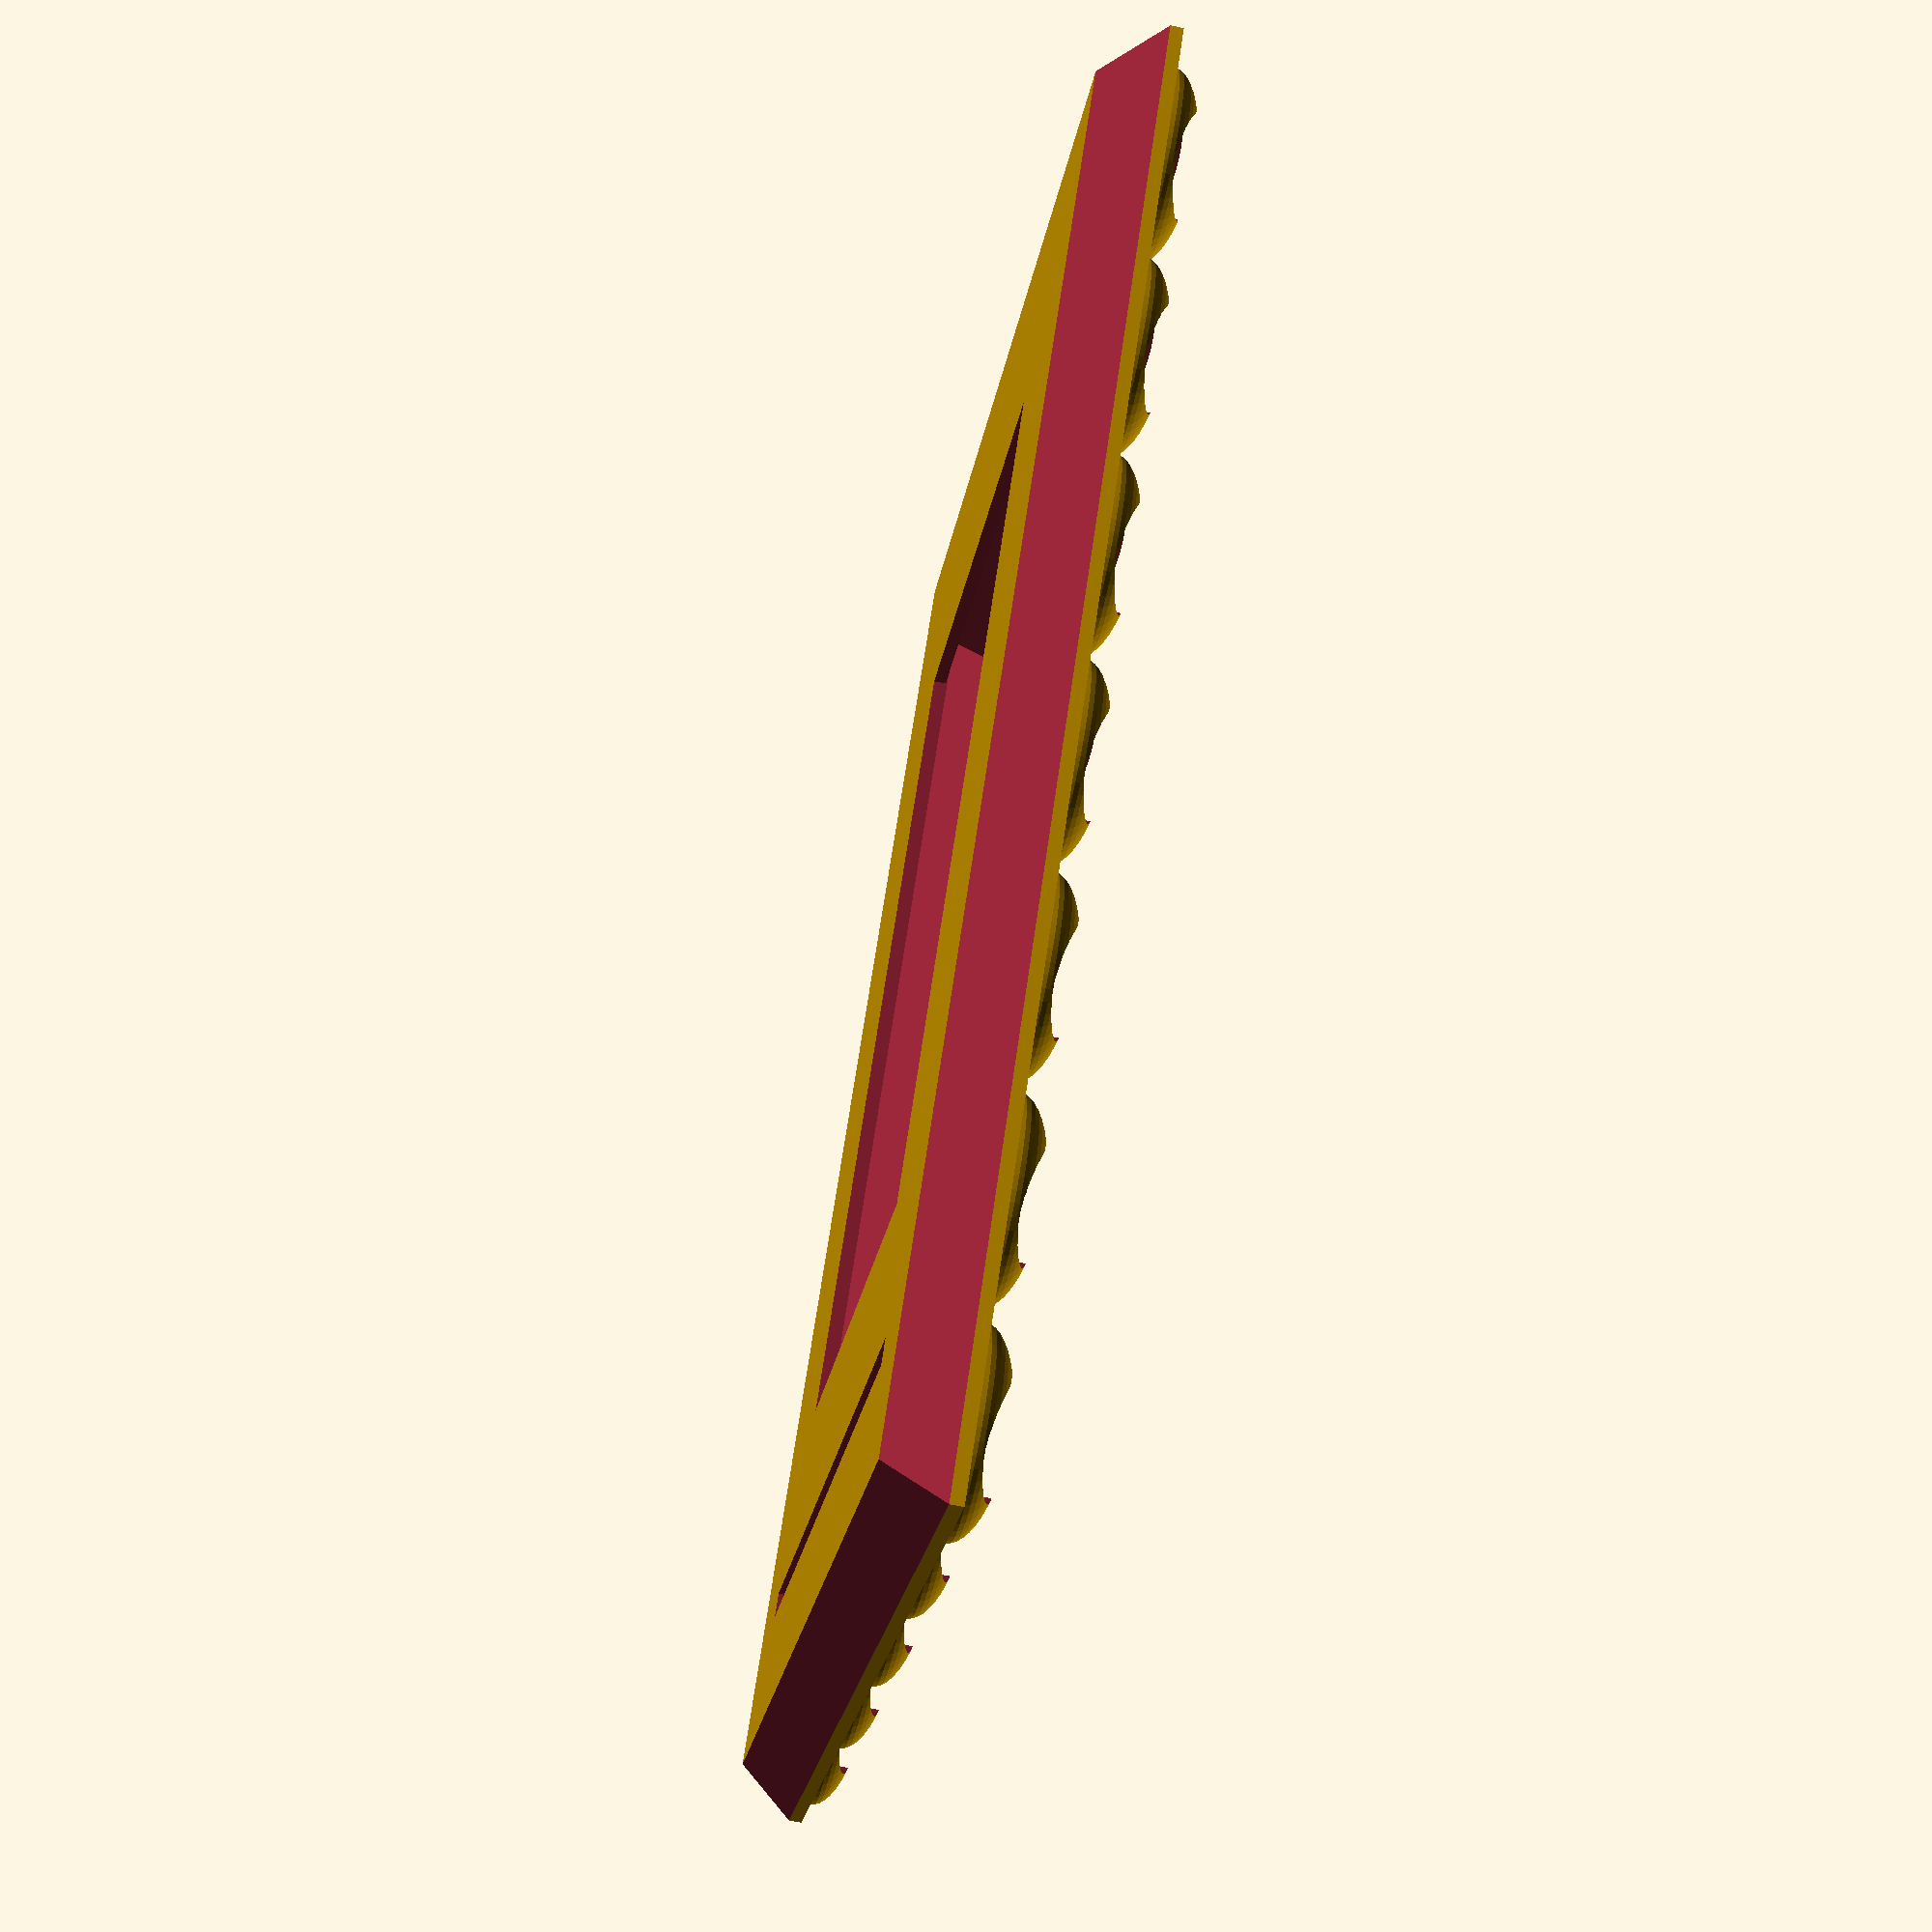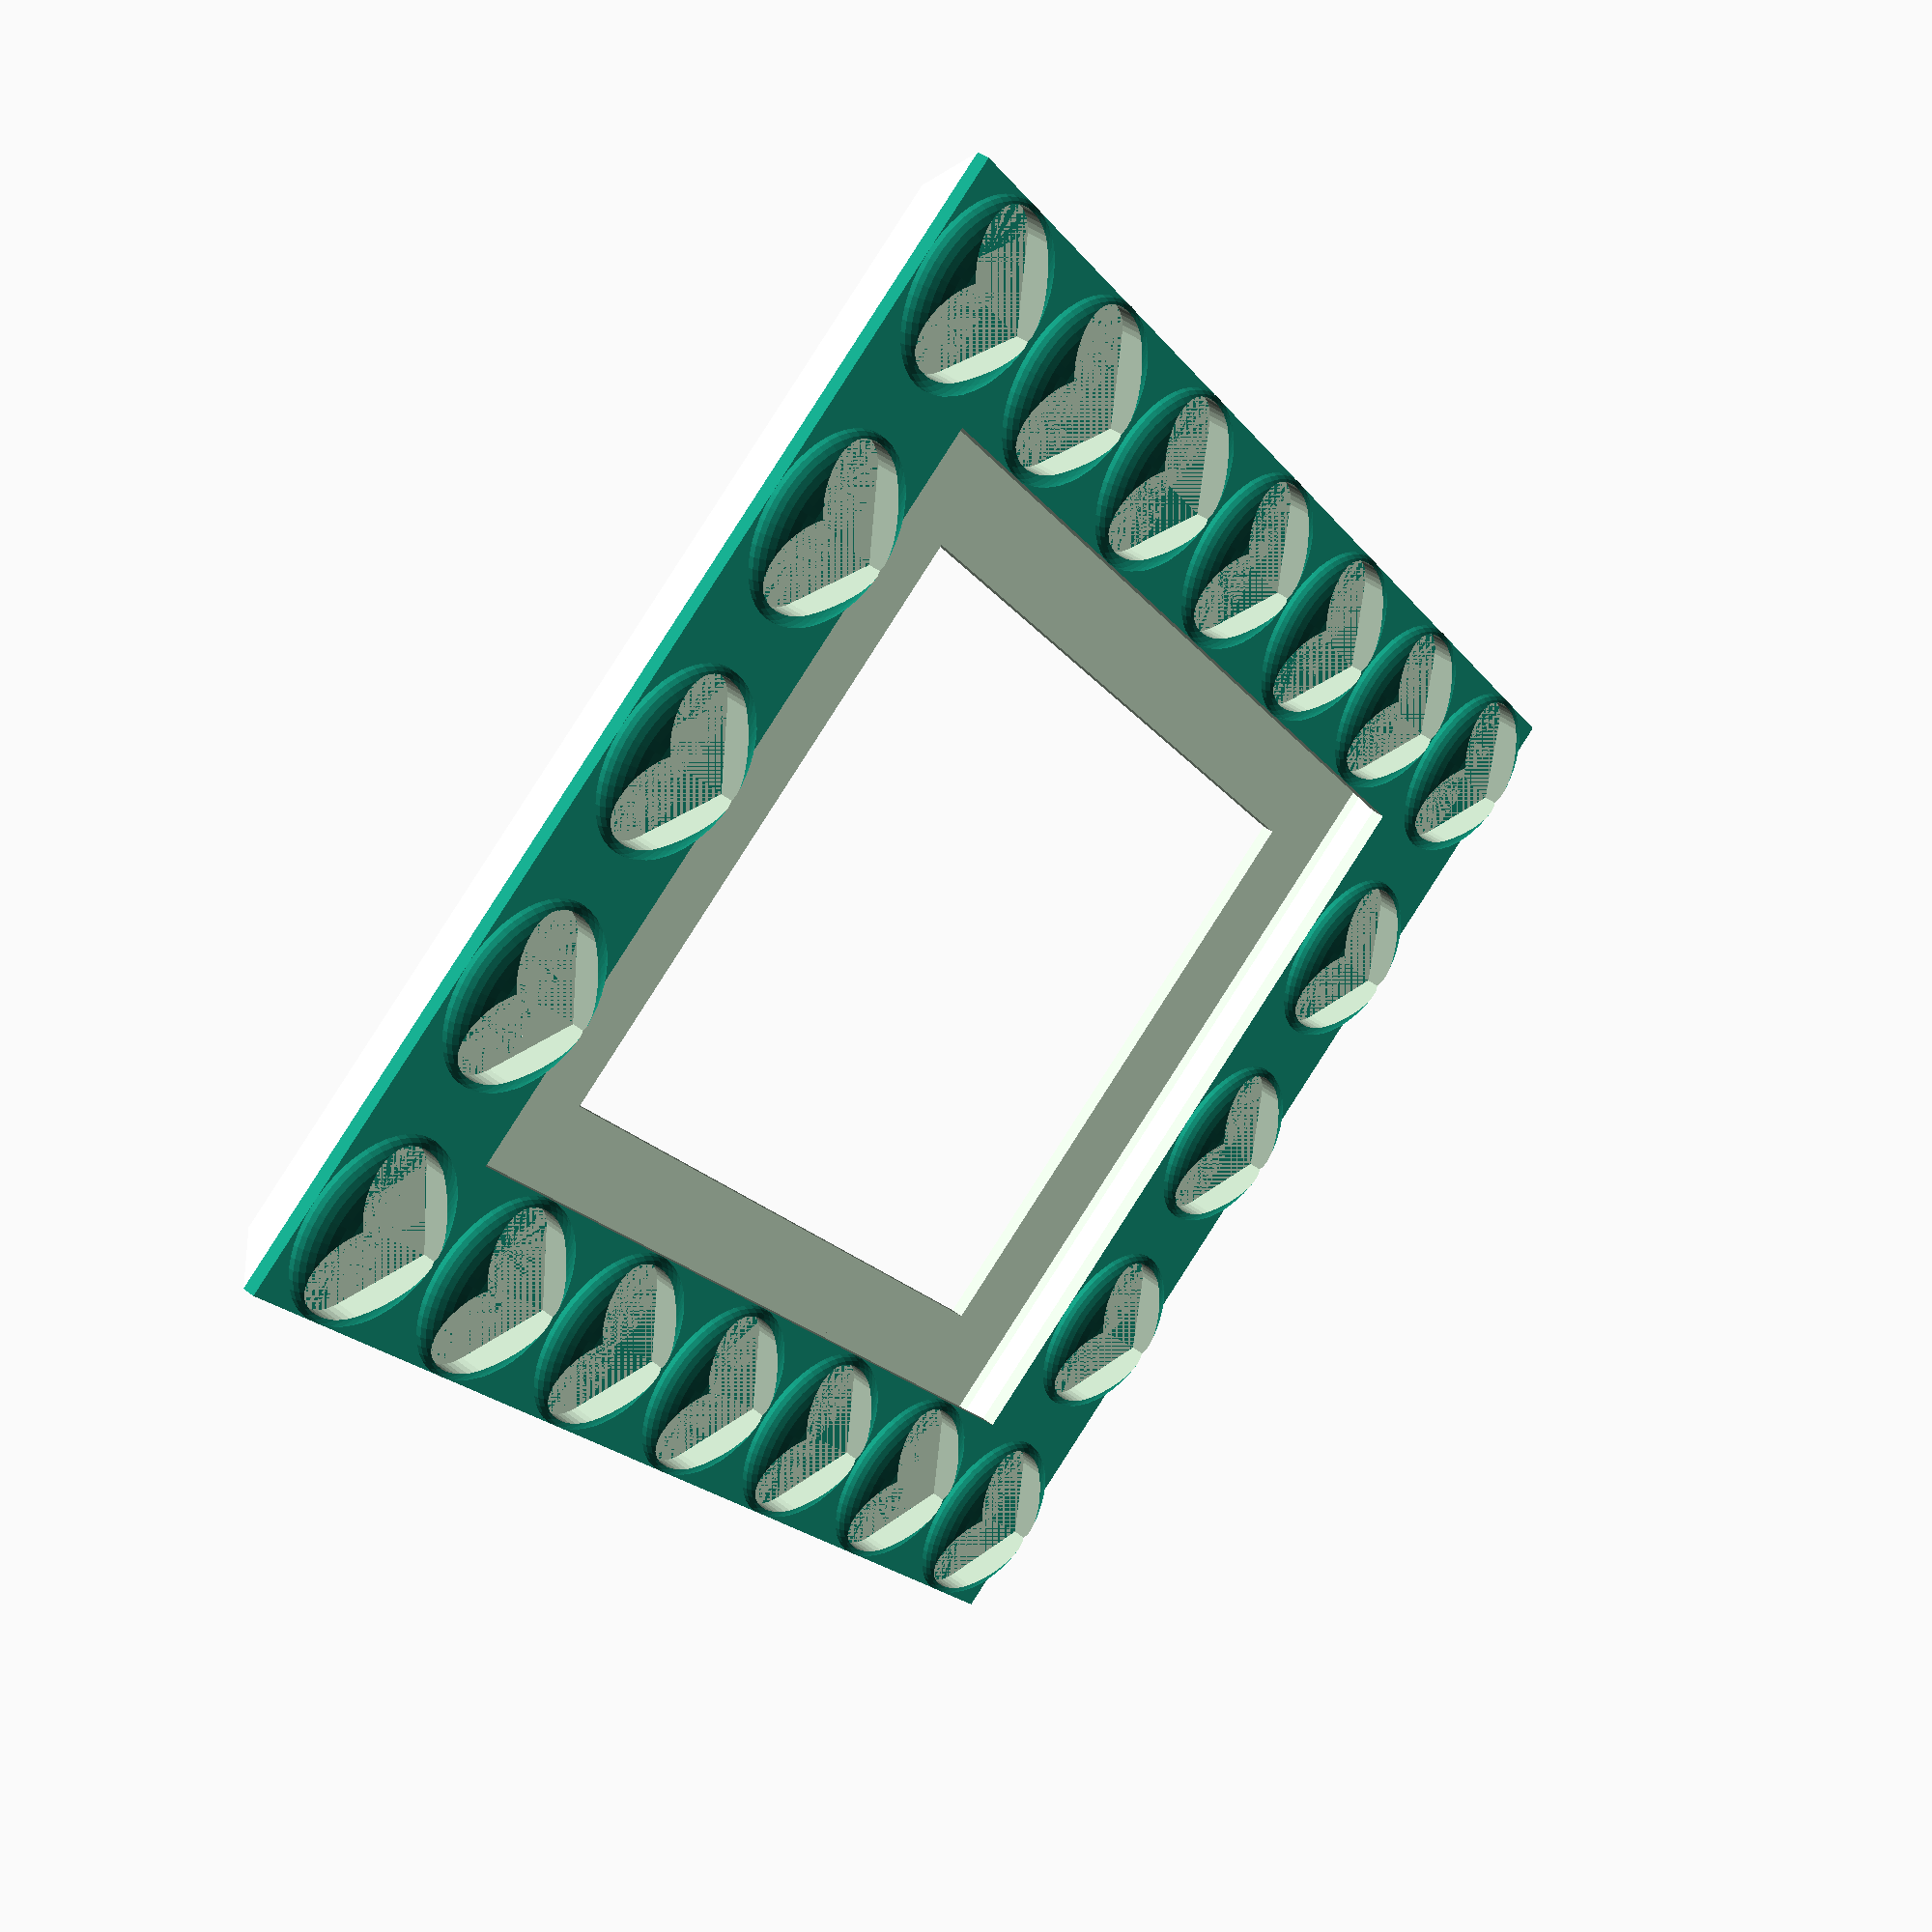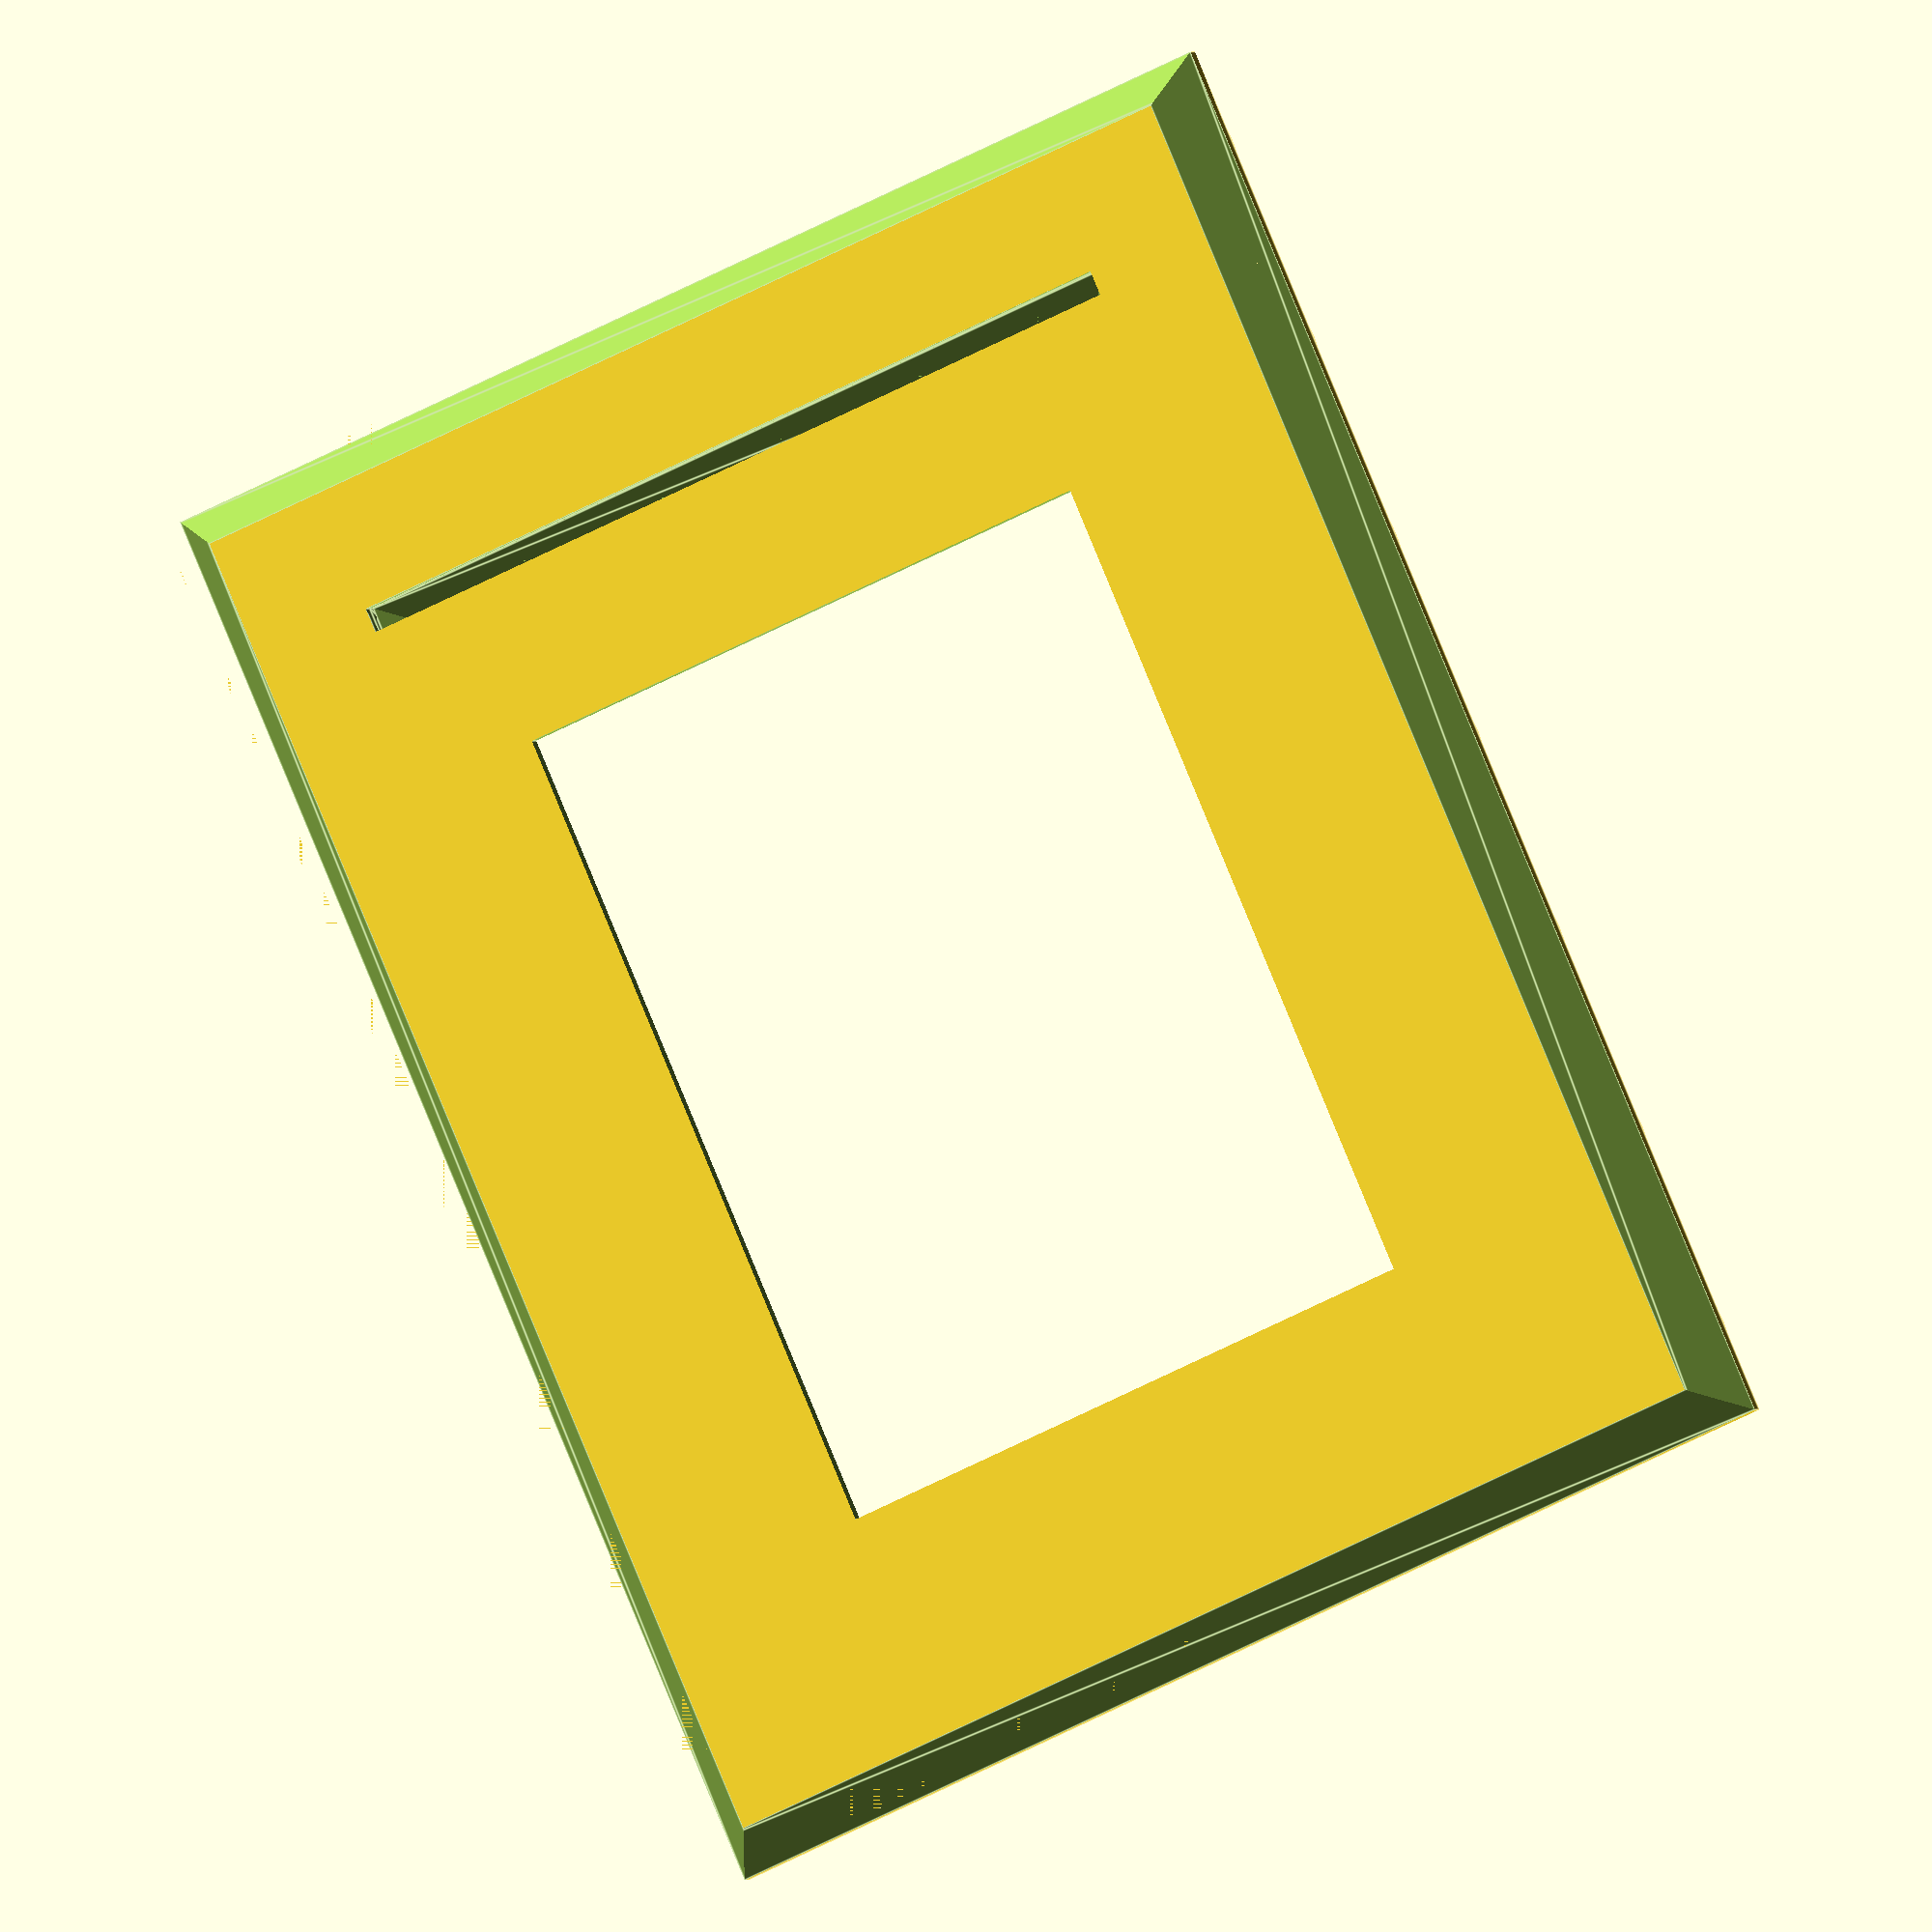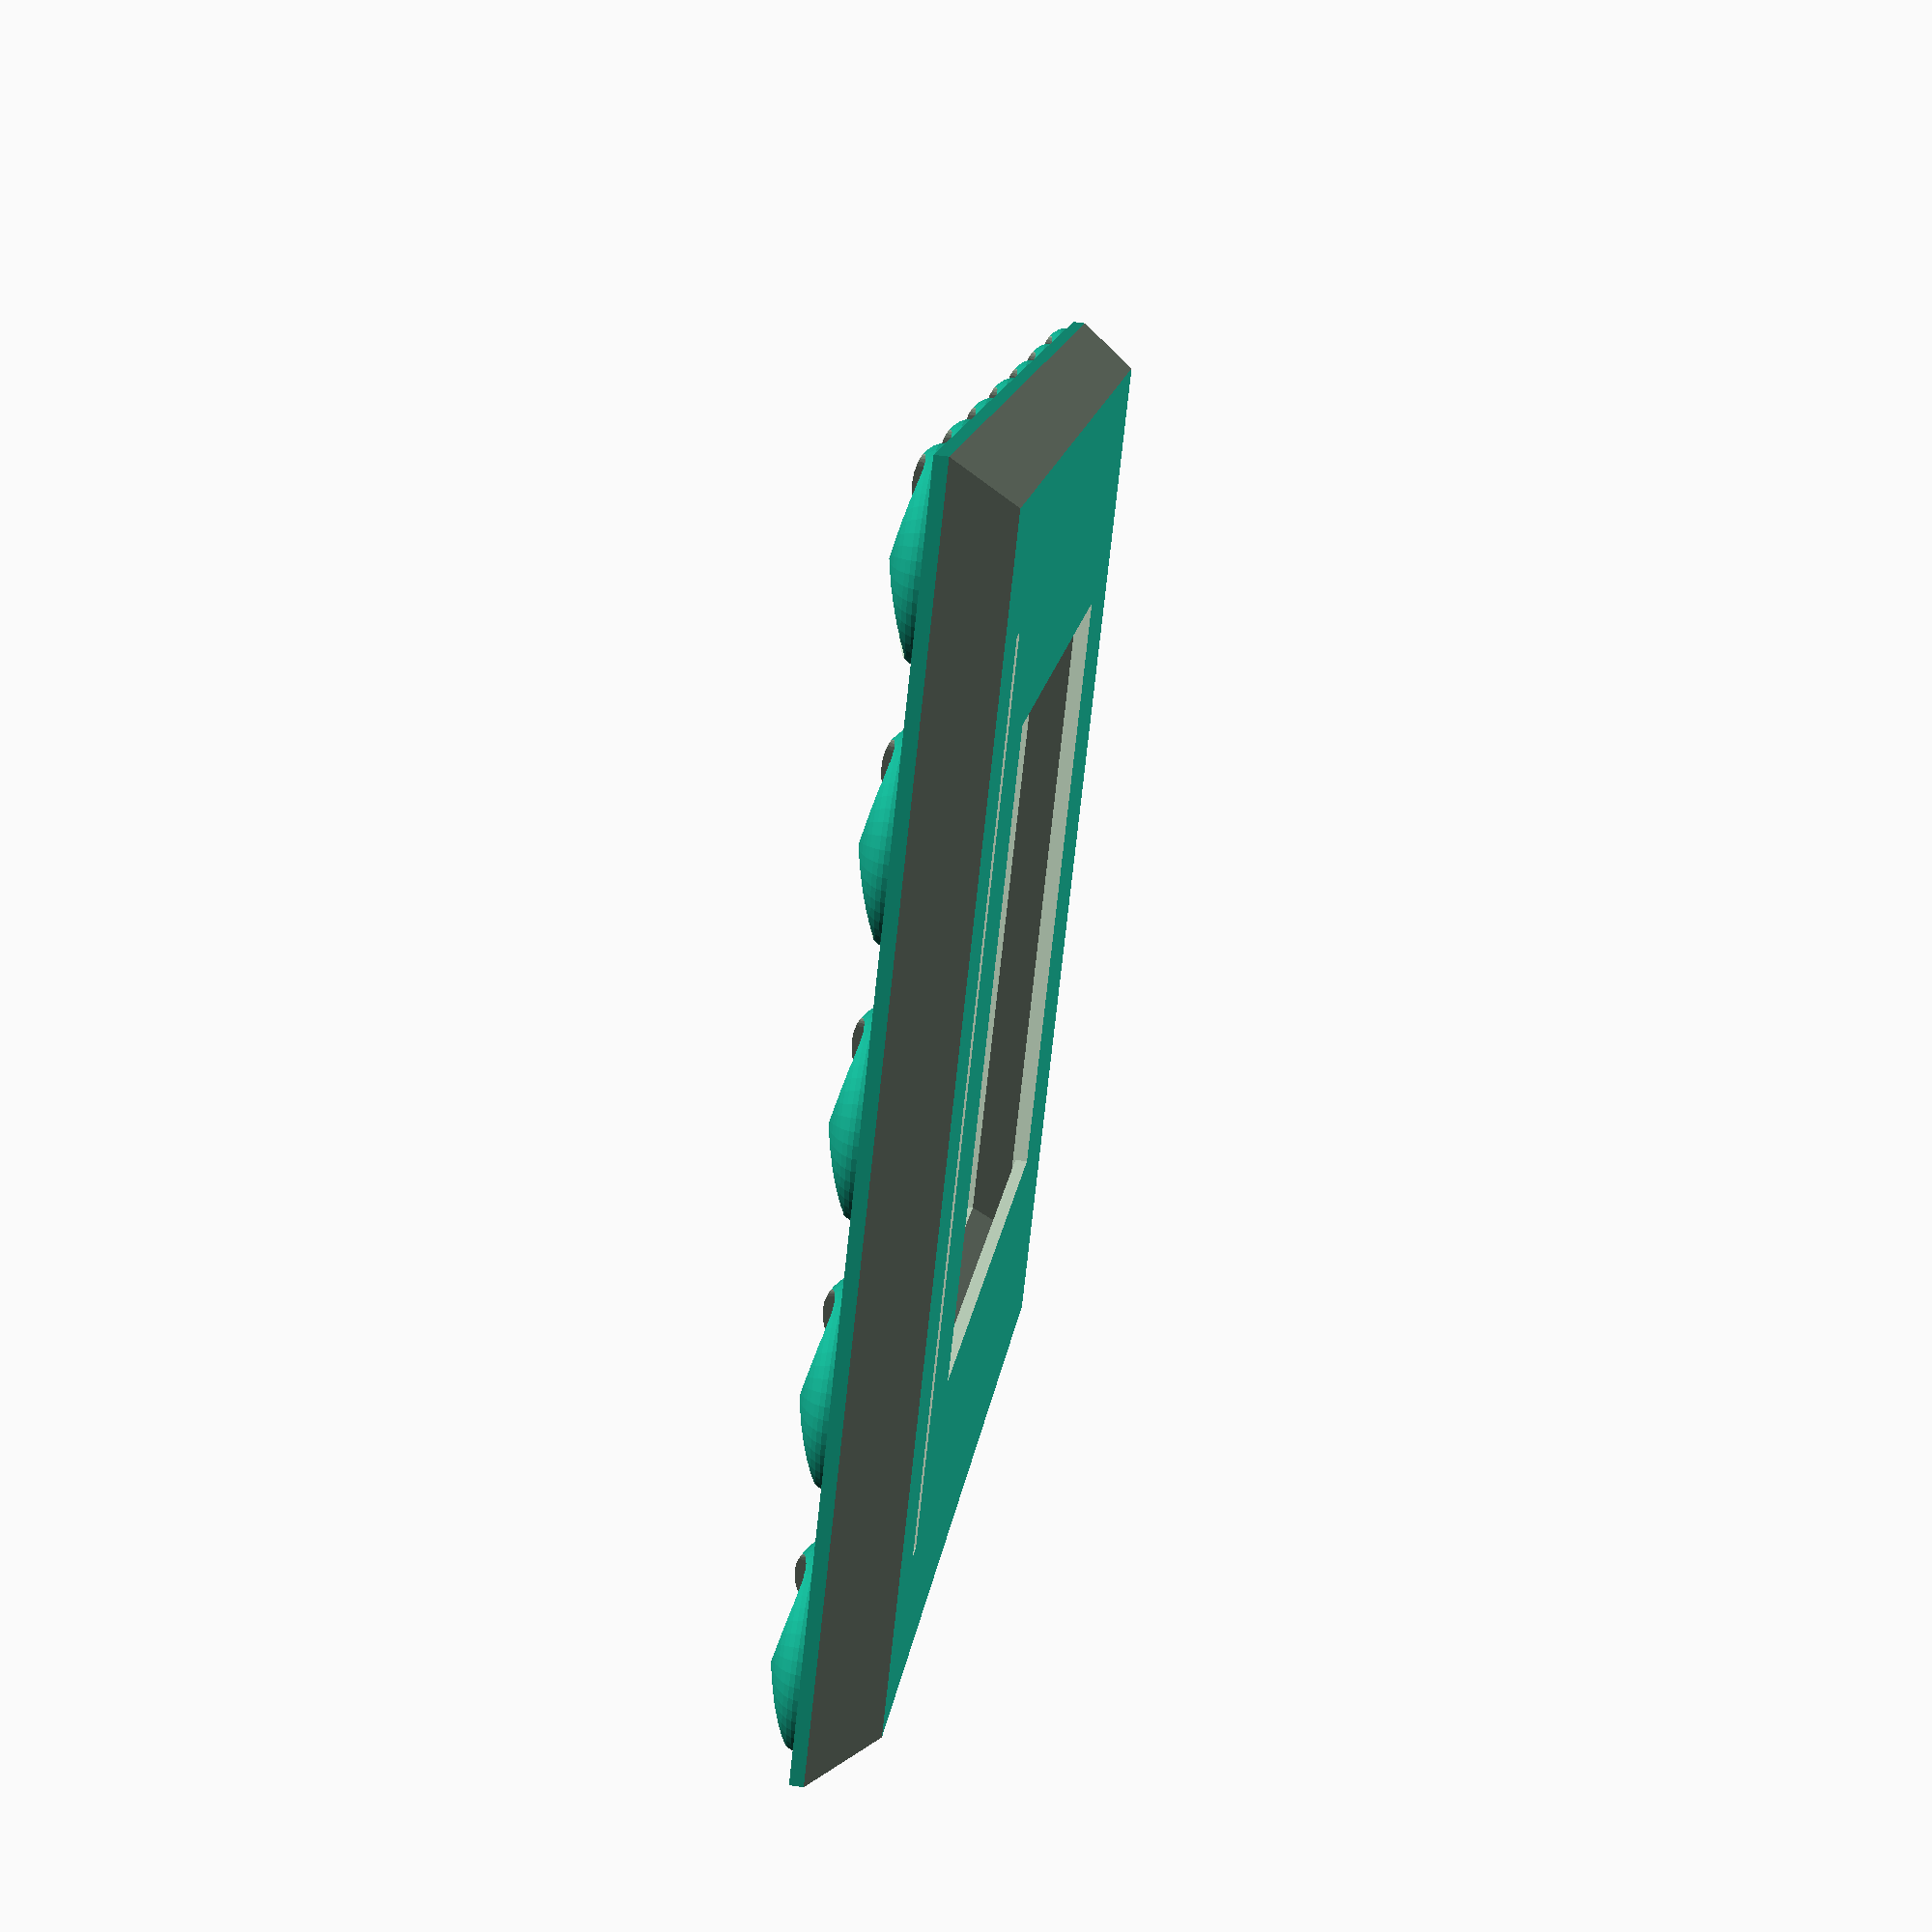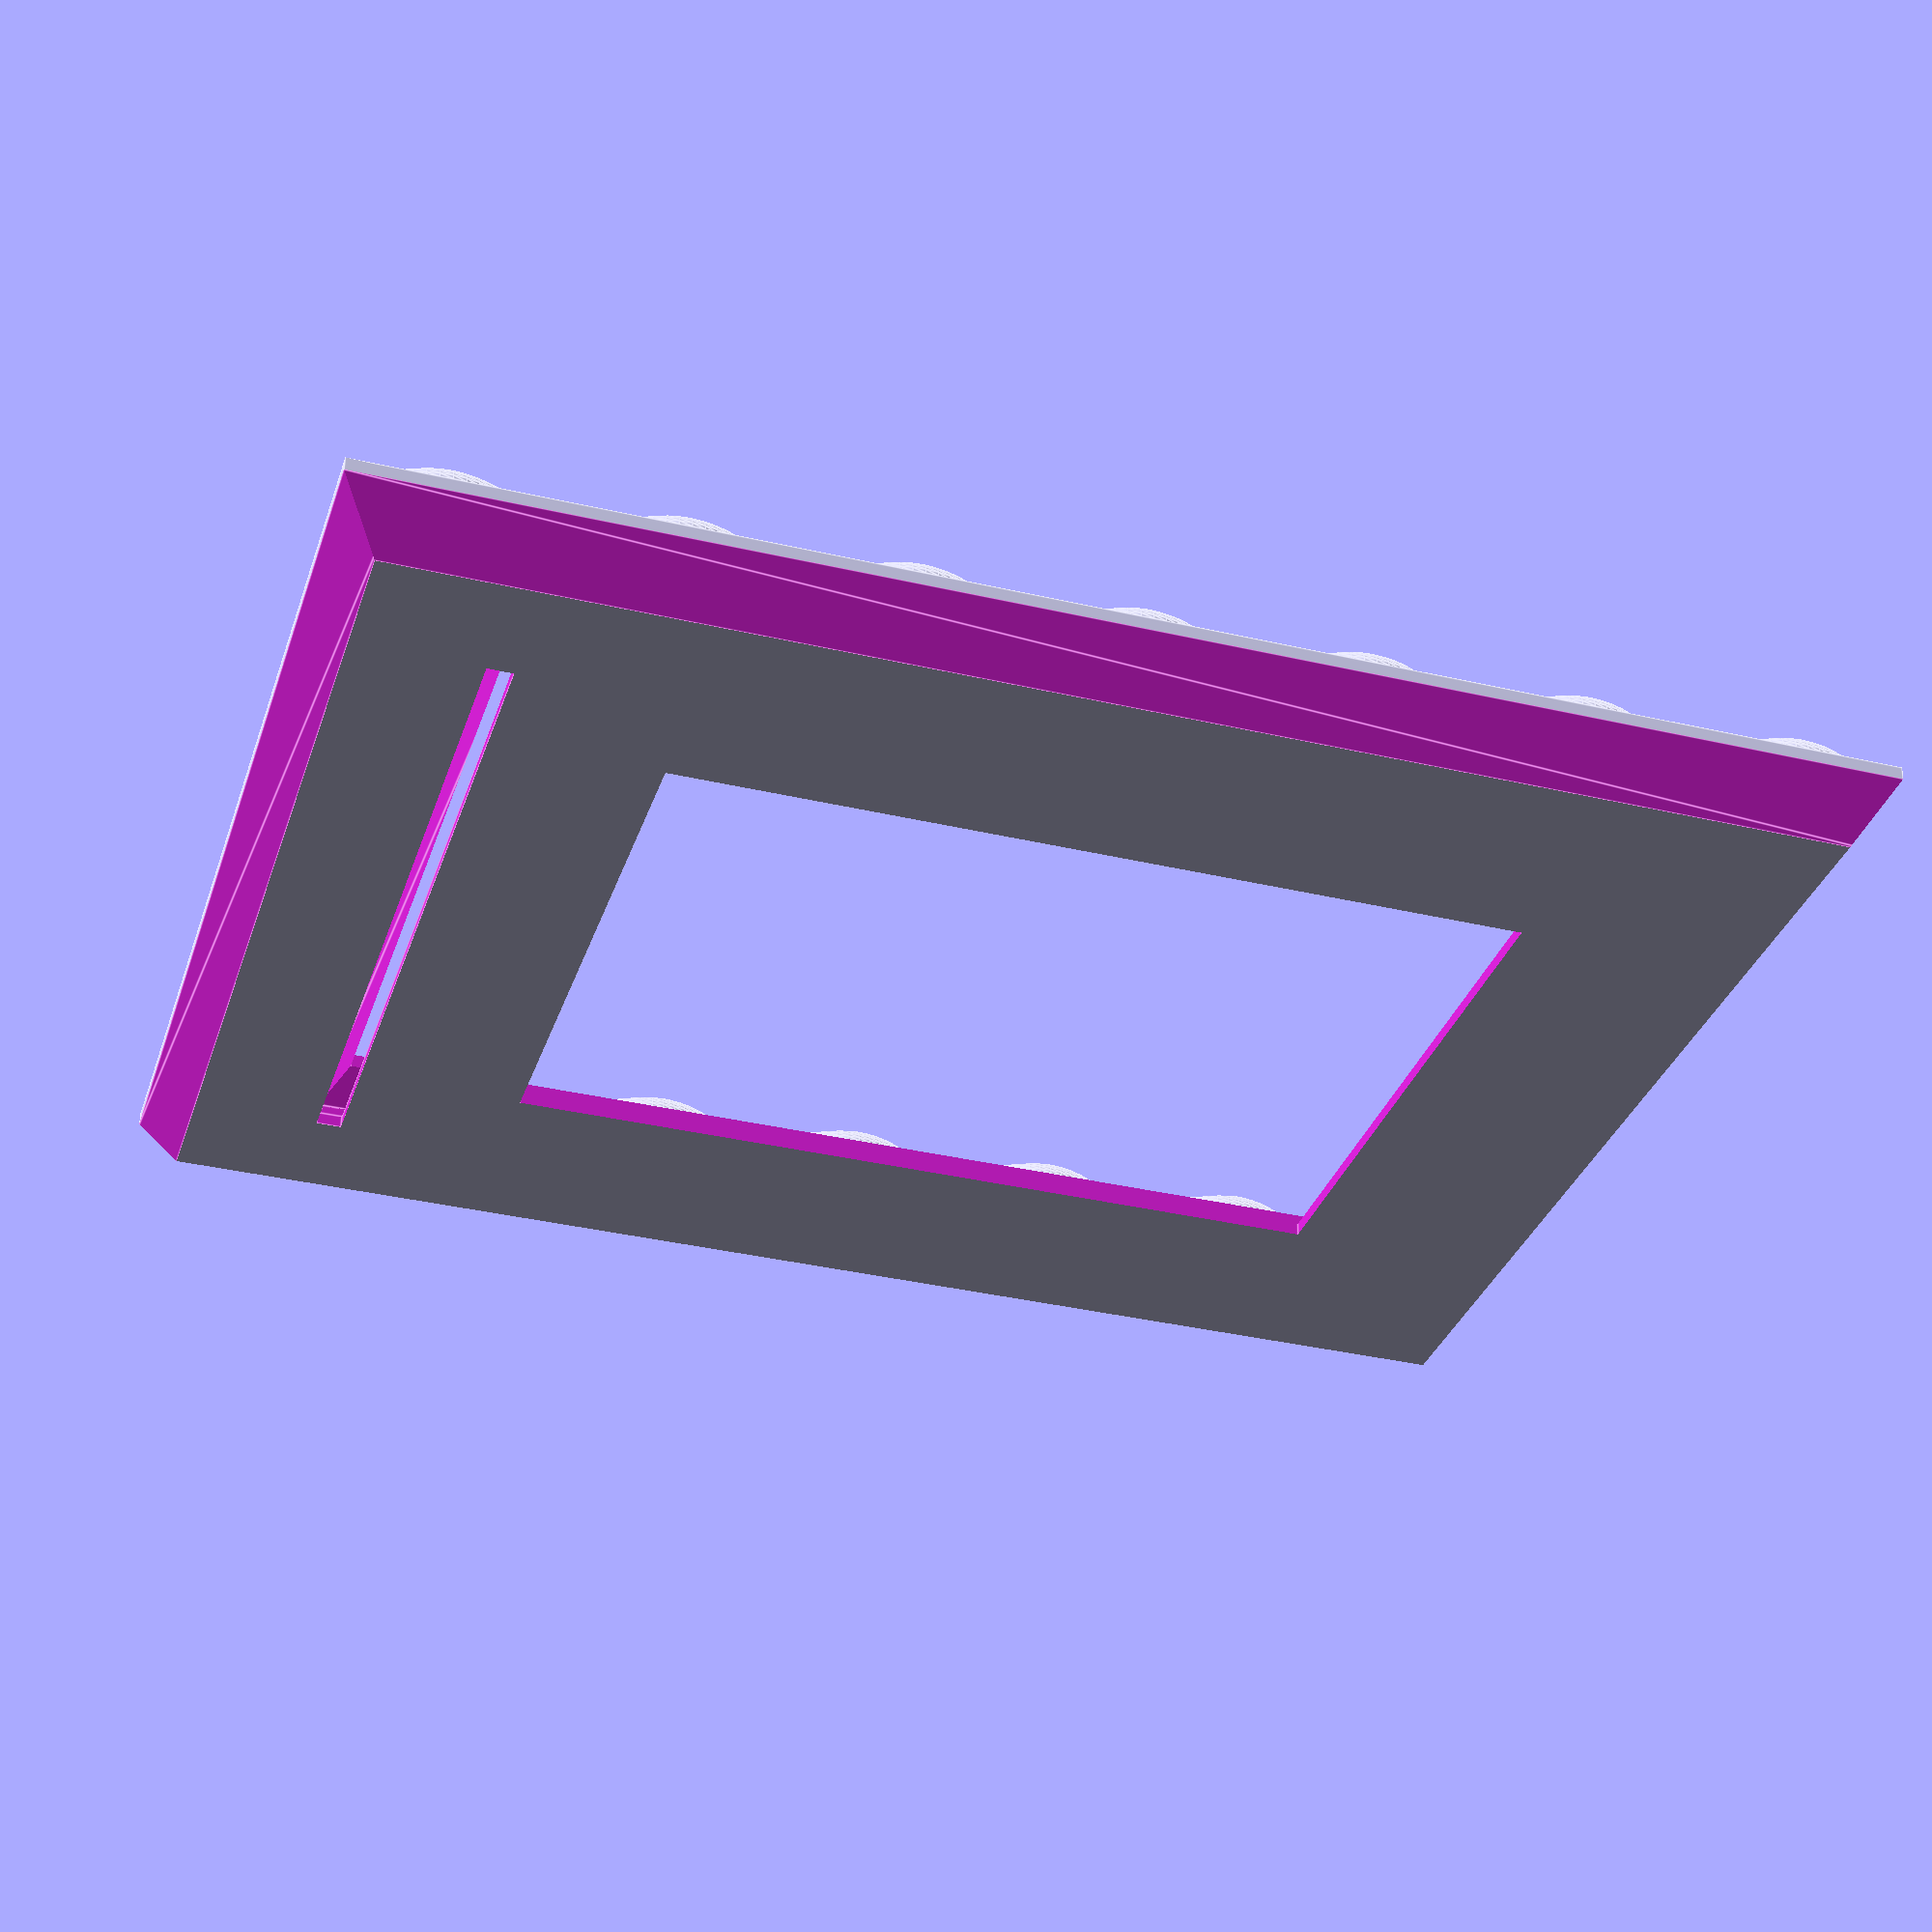
<openscad>
$fn = 50;

wall_thickness = 1.0;
padding = 0.5;

border_h = 15.0;

picture_h = 89.0 + (2 * padding);
picture_w = 65.0 + (2 * padding);
picture_thickness = 0.25;

picture_hole_w = 2.0;

badges_wide = 5;
badges_high = 7;
badge_r = border_h / 2.0;
badge_thickness = 6.0;
badge_sphere_thickness = 3.0;

star_inner_ratio = 0.5;

heart_square_ratio = 0.75;

back_cross_beam_w = 13.0;

picture_border_w = 2.0;
picture_border_h = 1.5 * picture_border_w;
picture_border_angle = atan(picture_border_h / picture_border_w);

frame_h = picture_h + (2 * border_h) - (2 * picture_border_w);
frame_w = picture_w + (2 * border_h) - (2 * picture_border_w);
frame_thickness = (2 * wall_thickness) + picture_thickness + padding + picture_border_h;

frame_opening_h = picture_h - (2 * picture_border_w);
frame_opening_w = picture_w - (2 * picture_border_w);
frame_opening_thickness = wall_thickness + picture_thickness + picture_border_h;

picture_border_cutter_h = frame_thickness;
picture_insert_cutter_h_offset = picture_border_cutter_h * cos(picture_border_angle);

back_hole_h = frame_opening_h - (1.5 * back_cross_beam_w);
back_hole_w = frame_opening_w - back_cross_beam_w;

badge_spacing_w = (frame_w - (border_h * badges_wide)) / (badges_wide - 1);
badge_spacing_h = (frame_h - (border_h * badges_high)) / (badges_high - 1);

debug_corner_cuts = false;

//translate([badge_r, 0, 0])
//	make_star();

//translate([-badge_r, 0, 0])
//	make_heart();

difference() {
	make_frame();
	
	if (debug_corner_cuts) {
		translate([-0.5, -0.5, 0])
			cube([border_h + 1, border_h + 1, border_h]);

		translate([frame_w - border_h - 0.5, -0.5, 0])
			cube([border_h + 1, border_h + 1, border_h]);
	
		translate([-0.5, frame_h - border_h - 0.5, 0])
			cube([border_h + 1, border_h + 1, border_h]);

		translate([frame_w - border_h - 0.5, frame_h - border_h - 0.5, 0])
			cube([border_h + 1, border_h + 1, border_h]);
	}
}

module make_frame() {
	difference() {
		union() {
			// rough out frame
			cube([frame_w, frame_h, frame_thickness]);
	
			// bottom row
			for(i = [0 : badges_wide - 1]) {
				translate([i * (border_h + badge_spacing_w), 0, frame_thickness])
					make_heart();
			}

			// top row
			for(i = [0 : badges_wide - 1]) {
				translate([i * (border_h + badge_spacing_w), frame_h - border_h, frame_thickness])
					make_heart();
			}

			// left column
			for(i = [1 : badges_high - 2]) {
				translate([0, i * (border_h + badge_spacing_h), frame_thickness])
					make_heart();
			}

			// right column
			for(i = [1 : badges_high - 2]) {
				translate([frame_w - border_h, i * (border_h + badge_spacing_h), frame_thickness])
					make_heart();
			}
		}

		// cut picture hole
		translate([border_h, border_h, wall_thickness])
			cube([frame_opening_w, frame_opening_h, frame_opening_thickness + 1]);

		intersection() {
			// cutter blank
			translate([border_h - picture_border_w, 
					border_h - picture_border_w, wall_thickness])
				cube([picture_w + (2 * padding), picture_h + (2 * padding), 
						frame_thickness - (2 * wall_thickness)]);

			// cut picture border sides
			translate([border_h - picture_border_w, 
					picture_h + border_h - picture_border_w, 
					wall_thickness])
				rotate([90, 0, 0])
					make_border_lip_cutter(picture_w, picture_h);

			// cut border top and bottom
			translate([border_h - picture_border_w, border_h - picture_border_w, 
					wall_thickness])
				rotate([90, 0, 90])
					make_border_lip_cutter(picture_h, picture_w);
		}

		// cut picture insert hole
		translate([border_h - picture_border_w, 
				frame_h - border_h - picture_hole_w + picture_border_w, -0.01])
			cube([picture_w, picture_hole_w, wall_thickness + 0.02]);

		// cut hole in backing
		translate([border_h + (back_cross_beam_w / 2.0), 
				border_h + (back_cross_beam_w / 2.0), -0.5])
			cube([back_hole_w, back_hole_h, wall_thickness + 1]);

		// cut lip on left back of frame
		translate([0, frame_h + 0.5, -0.01])
			rotate([90, 0, 0])
				make_frame_lip_cutter(frame_h + 1);

		// cut lip on right back of frame
		translate([frame_w, -0.5, -0.01])
			rotate([90, 0, 180])
				make_frame_lip_cutter(frame_h + 1);
		
		// cut lip on bottom back of frame
		translate([-0.5, 0, -0.01])
			rotate([90, 0, 90])
				make_frame_lip_cutter(frame_w + 1);

		// cut lip on top back of frame
		translate([frame_w + 0.5, frame_h, -0.01])
			rotate([90, 0, -90])
				make_frame_lip_cutter(frame_w + 1);
	}
};

module make_frame_lip_cutter(height) {
	linear_extrude(height=height + 0.01)
		polygon([
				[-0.01, 0],
				[-0.01, frame_thickness - wall_thickness],
				[(frame_thickness - wall_thickness) / 1.5, 0]
			]);
}

module make_border_lip_cutter(width, height) {
	linear_extrude(height=height)
		polygon([
				[0, 0],
				[0, picture_thickness + padding],
				[picture_border_w + (picture_thickness + padding), 
						frame_thickness - (2 * padding)],
				[width - picture_border_w - (picture_thickness + padding), 
						frame_thickness - (2 * padding)],
				[width, picture_thickness + padding],
				[width, 0]
			]);
};

module make_heart() {
	square_w = (sqrt(2) / 2.0) * (heart_square_ratio * badge_r);
	
	translate([badge_r, badge_r, 0])
		difference() {
			make_badge_sphere();

			translate([0, -((badge_r - square_w) / 2.5), 0])
				rotate([0, 0, 45])
					union() {
						translate([-square_w, -square_w, 0])
							cube([2 * square_w, 2 * square_w, badge_thickness]);
						translate([square_w, 0, 0])
							cylinder(badge_thickness, square_w, square_w, [0, 0, 0]);

						translate([0, square_w, 0])
							cylinder(badge_thickness, square_w, square_w, [0, 0, 0]);
					}
		};
};

module make_badge_sphere(extra=0) {
	scale([1, 1, (badge_sphere_thickness + extra) / (badge_r + extra)])
		sphere(badge_r + extra);
};

</openscad>
<views>
elev=247.3 azim=316.1 roll=281.7 proj=p view=wireframe
elev=318.3 azim=322.2 roll=313.2 proj=p view=solid
elev=179.1 azim=203.9 roll=340.1 proj=o view=edges
elev=120.2 azim=222.3 roll=81.5 proj=p view=wireframe
elev=302.5 azim=73.2 roll=181.2 proj=p view=edges
</views>
